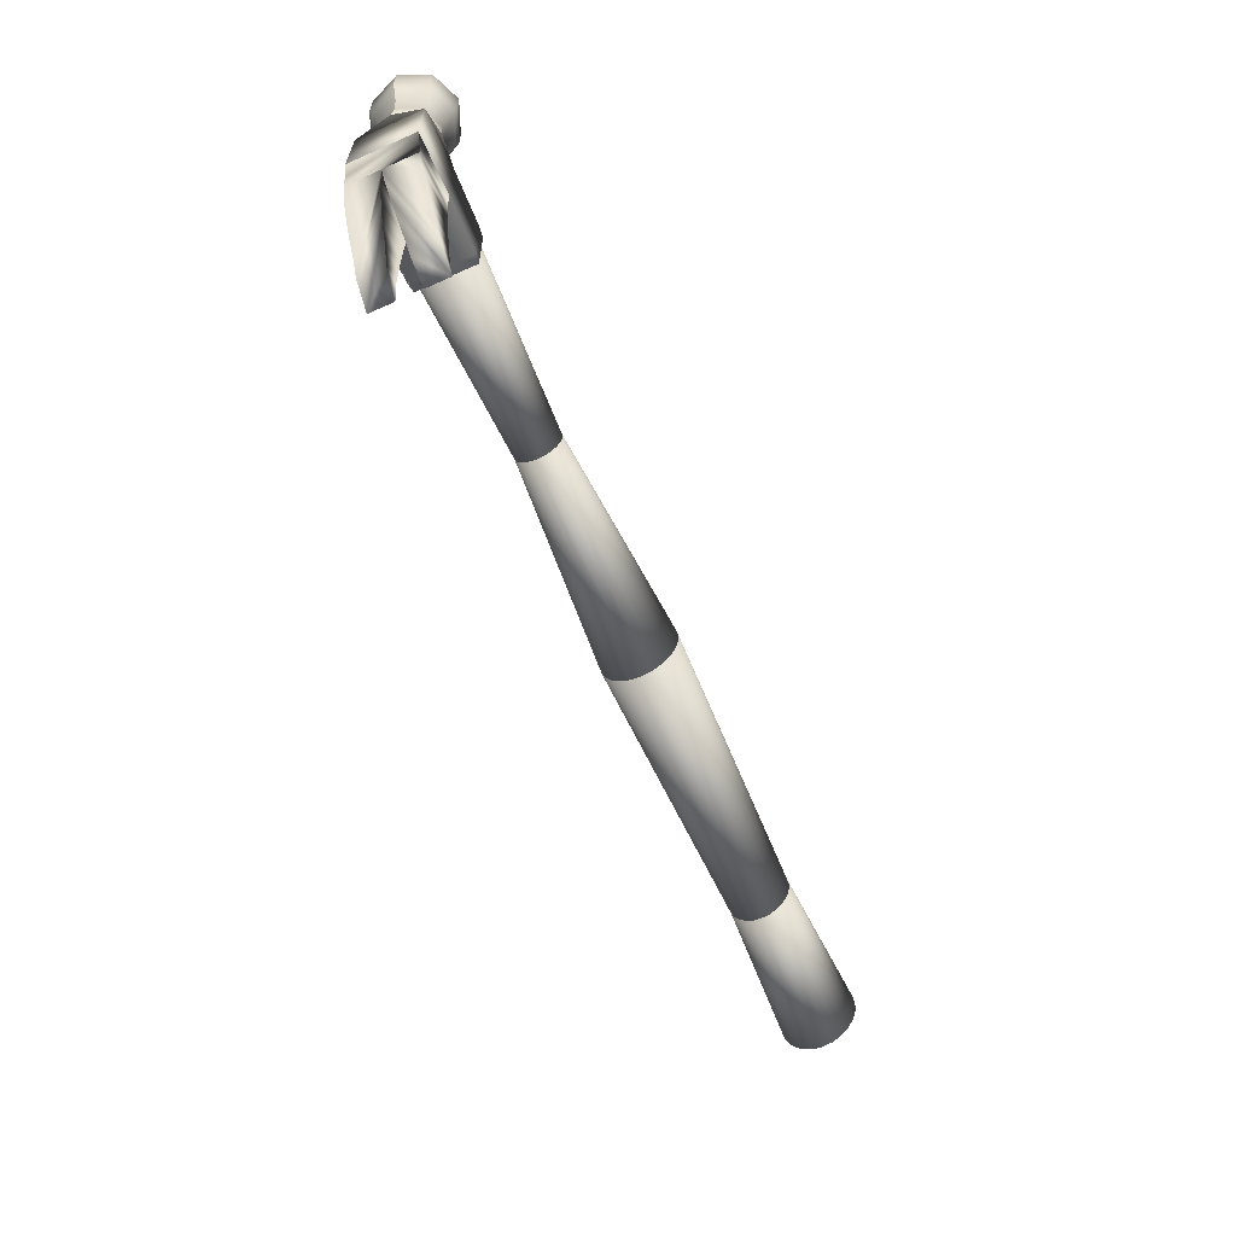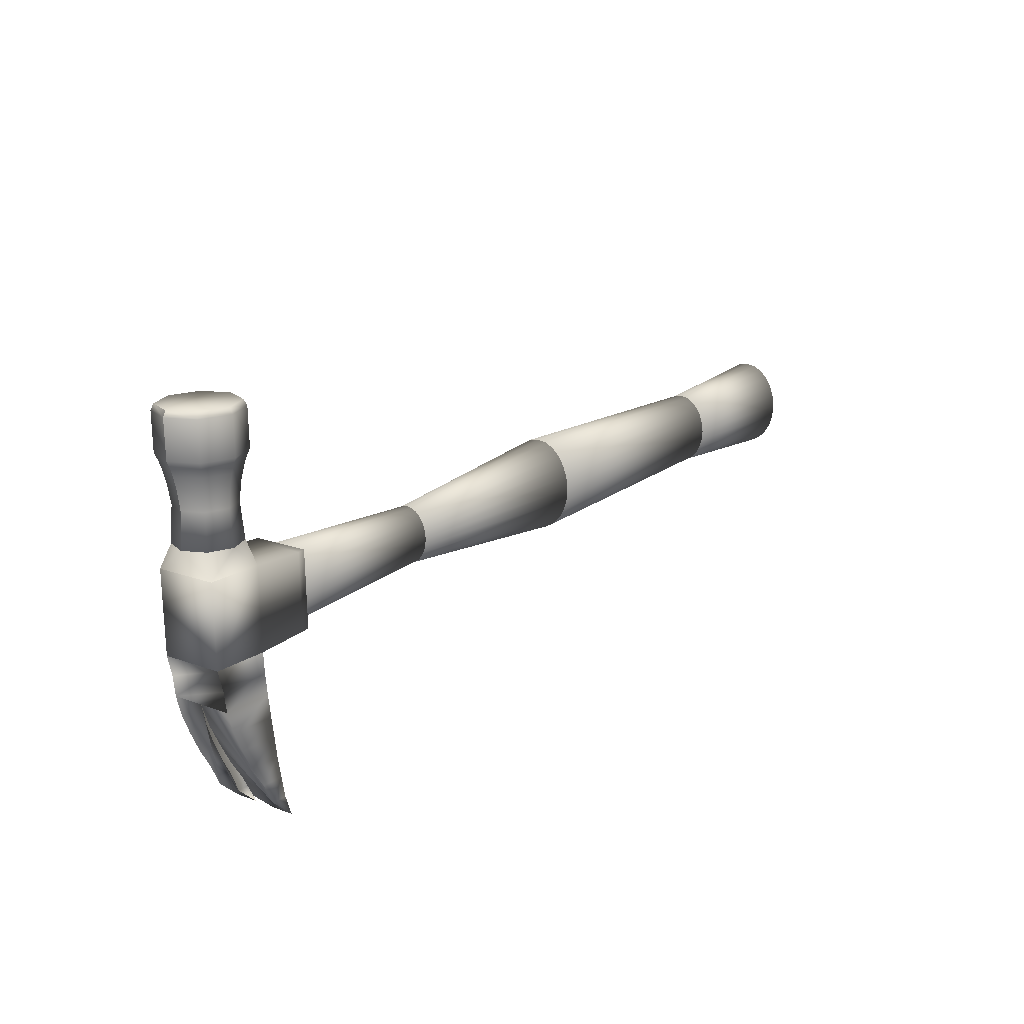
<metadata>
{"format":"obj","ext":"obj","renderer":"f3d","projection":"perspective","resolution":1024,"background":"white","views":[{"elev":-66.6,"azim":114.0,"up":"+Y"},{"elev":16.0,"azim":127.8,"up":"+Y"}]}
</metadata>
<code>
v -0.3324 -0.008665 0
v -0.3323 -0.007333 0.008316
v -0.3322 -0.003405 0.01547
v -0.332 0.002832 0.02188
v -0.3318 0.01096 0.02679
v -0.3315 0.02043 0.02989
v -0.3312 0.03059 0.03094
v -0.3309 0.04075 0.02989
v -0.3306 0.05021 0.02679
v -0.3303 0.05834 0.02188
v -0.3301 0.06458 0.01547
v -0.33 0.06851 0.008316
v -0.33 0.06984 0
v -0.33 0.06851 -0.008316
v -0.3301 0.06458 -0.01547
v -0.3303 0.05834 -0.02188
v -0.3306 0.05021 -0.02679
v -0.3309 0.04075 -0.02989
v -0.3312 0.03059 -0.03094
v -0.3315 0.02043 -0.02989
v -0.3318 0.01096 -0.02679
v -0.332 0.002832 -0.02188
v -0.3322 -0.003405 -0.01547
v -0.3323 -0.007333 -0.008316
v -0.04917 -0.02705 0
v -0.04912 -0.02539 0.01039
v -0.04897 -0.02048 0.01934
v -0.04874 -0.01268 0.02735
v -0.04843 -0.002522 0.03349
v -0.04807 0.009313 0.03736
v -0.04769 0.02201 0.03868
v -0.0473 0.03471 0.03736
v -0.04695 0.04654 0.03349
v -0.04664 0.0567 0.02735
v -0.0464 0.0645 0.01934
v -0.04626 0.06941 0.01039
v -0.04621 0.07107 0
v -0.04626 0.06941 -0.01039
v -0.0464 0.0645 -0.01934
v -0.04664 0.0567 -0.02735
v -0.04695 0.04654 -0.03349
v -0.0473 0.03471 -0.03736
v -0.04769 0.02201 -0.03868
v -0.04807 0.009313 -0.03736
v -0.04843 -0.002522 -0.03349
v -0.04874 -0.01268 -0.02735
v -0.04897 -0.02048 -0.01934
v -0.04912 -0.02539 -0.01039
v -0.04917 -0.02705 0
v -0.04912 -0.02539 0.01039
v -0.04897 -0.02048 0.01934
v -0.04874 -0.01268 0.02735
v -0.04843 -0.002522 0.03349
v -0.04807 0.009313 0.03736
v -0.04769 0.02201 0.03868
v -0.0473 0.03471 0.03736
v -0.04695 0.04654 0.03349
v -0.04664 0.0567 0.02735
v -0.0464 0.0645 0.01934
v -0.04626 0.06941 0.01039
v -0.04621 0.07107 0
v -0.04626 0.06941 -0.01039
v -0.0464 0.0645 -0.01934
v -0.04664 0.0567 -0.02735
v -0.04695 0.04654 -0.03349
v -0.0473 0.03471 -0.03736
v -0.04769 0.02201 -0.03868
v -0.04807 0.009313 -0.03736
v -0.04843 -0.002522 -0.03349
v -0.04874 -0.01268 -0.02735
v -0.04897 -0.02048 -0.01934
v -0.04912 -0.02539 -0.01039
v 0.1695 -0.01403 -0
v 0.1695 -0.01303 0.006237
v 0.1696 -0.01008 0.0116
v 0.1698 -0.005405 0.01641
v 0.1699 0.000692 0.02009
v 0.1701 0.007794 0.02241
v 0.1704 0.01541 0.0232
v 0.1706 0.02303 0.02241
v 0.1708 0.03013 0.02009
v 0.171 0.03623 0.01641
v 0.1712 0.04091 0.0116
v 0.1712 0.04385 0.006237
v 0.1713 0.04485 -0
v 0.1712 0.04385 -0.006237
v 0.1712 0.04091 -0.0116
v 0.171 0.03623 -0.01641
v 0.1708 0.03013 -0.02009
v 0.1706 0.02303 -0.02241
v 0.1704 0.01541 -0.0232
v 0.1701 0.007794 -0.02241
v 0.1699 0.000692 -0.02009
v 0.1698 -0.005405 -0.01641
v 0.1696 -0.01008 -0.0116
v 0.1695 -0.01303 -0.006237
v 0.1695 -0.01403 -0
v 0.1695 -0.01303 0.006237
v 0.1696 -0.01008 0.0116
v 0.1698 -0.005405 0.01641
v 0.1699 0.000692 0.02009
v 0.1701 0.007794 0.02241
v 0.1704 0.01541 0.0232
v 0.1706 0.02303 0.02241
v 0.1708 0.03013 0.02009
v 0.171 0.03623 0.01641
v 0.1712 0.04091 0.0116
v 0.1712 0.04385 0.006237
v 0.1713 0.04485 -0
v 0.1712 0.04385 -0.006237
v 0.1712 0.04091 -0.0116
v 0.171 0.03623 -0.01641
v 0.1708 0.03013 -0.02009
v 0.1706 0.02303 -0.02241
v 0.1704 0.01541 -0.0232
v 0.1701 0.007794 -0.02241
v 0.1699 0.000692 -0.02009
v 0.1698 -0.005405 -0.01641
v 0.1696 -0.01008 -0.0116
v 0.1695 -0.01303 -0.006237
v 0.3476 -0.02923 -0
v 0.3477 -0.0279 0.008313
v 0.3478 -0.02397 0.01547
v 0.348 -0.01774 0.02187
v 0.3482 -0.009608 0.02679
v 0.3485 -0.000142 0.02988
v 0.3488 0.01001 0.03093
v 0.3491 0.02017 0.02988
v 0.3494 0.02964 0.02679
v 0.3496 0.03776 0.02187
v 0.3498 0.044 0.01547
v 0.3499 0.04792 0.008313
v 0.35 0.04926 -0
v 0.3499 0.04792 -0.008313
v 0.3498 0.044 -0.01547
v 0.3496 0.03776 -0.02187
v 0.3494 0.02964 -0.02679
v 0.3491 0.02017 -0.02988
v 0.3488 0.01001 -0.03093
v 0.3485 -0.000142 -0.02988
v 0.3482 -0.009608 -0.02679
v 0.348 -0.01774 -0.02187
v 0.3478 -0.02397 -0.01547
v 0.3477 -0.0279 -0.008313
v 0.3476 -0.02864 0.02975
v 0.3476 -0.02864 -0.02975
v 0.35 0.04867 -0.02975
v 0.35 0.04867 0.02975
v 0.3565 -0.02891 0.03124
v 0.3565 -0.02891 -0.03124
v 0.3589 0.0484 -0.03124
v 0.3589 0.0484 0.03124
v 0.41 -0.03351 0.03272
v 0.41 -0.03351 -0.03272
v 0.4125 0.04976 -0.03272
v 0.4125 0.04976 0.03272
v 0.4665 -0.03522 0.03272
v 0.4665 -0.03522 -0.03272
v 0.469 0.04805 -0.03272
v 0.469 0.04805 0.03272
v 0.41 -0.03351 0.03272
v 0.41 -0.03351 -0.03272
v 0.4665 -0.03522 -0.03272
v 0.4665 -0.03522 0.03272
v 0.41 -0.03351 0.03272
v 0.4087 -0.05473 0.0331
v 0.4066 -0.07567 0.03347
v 0.4038 -0.098 0.03384
v 0.4011 -0.1183 0.03421
v 0.3983 -0.1395 0.03458
v 0.3945 -0.1606 0.03496
v 0.3907 -0.1817 0.03533
v 0.3838 -0.2018 0.0357
v 0.4665 -0.03522 0.03272
v 0.4608 -0.0563 0.0331
v 0.4578 -0.07722 0.03347
v 0.4508 -0.09942 0.03384
v 0.4416 -0.1195 0.03421
v 0.4307 -0.1404 0.03458
v 0.4175 -0.1613 0.03496
v 0.407 -0.1822 0.03533
v 0.41 -0.03351 -0.03272
v 0.4087 -0.05473 -0.0331
v 0.4066 -0.07567 -0.03347
v 0.4038 -0.098 -0.03384
v 0.4011 -0.1183 -0.03421
v 0.3983 -0.1395 -0.03458
v 0.3945 -0.1606 -0.03496
v 0.3907 -0.1817 -0.03533
v 0.3838 -0.2018 -0.0357
v 0.4665 -0.03522 -0.03272
v 0.4608 -0.0563 -0.0331
v 0.4578 -0.07722 -0.03347
v 0.4508 -0.09942 -0.03384
v 0.4416 -0.1195 -0.03421
v 0.4307 -0.1404 -0.03458
v 0.4175 -0.1613 -0.03496
v 0.407 -0.1822 -0.03533
v 0.4066 -0.07567 -0
v 0.4038 -0.098 0.001982
v 0.4011 -0.1183 0.003966
v 0.3983 -0.1395 0.00595
v 0.3945 -0.1606 0.007931
v 0.3907 -0.1817 0.009916
v 0.3838 -0.2018 0.0119
v 0.4578 -0.07722 -0
v 0.4508 -0.09942 0.001982
v 0.4416 -0.1195 0.003966
v 0.4307 -0.1404 0.00595
v 0.4175 -0.1613 0.007931
v 0.407 -0.1822 0.009916
v 0.4066 -0.07567 -0
v 0.4038 -0.098 -0.001982
v 0.4011 -0.1183 -0.003966
v 0.3983 -0.1395 -0.00595
v 0.3945 -0.1606 -0.007931
v 0.3907 -0.1817 -0.009916
v 0.3838 -0.2018 -0.0119
v 0.4578 -0.07722 -0
v 0.4508 -0.09942 -0.001982
v 0.4416 -0.1195 -0.003966
v 0.4307 -0.1404 -0.00595
v 0.4175 -0.1613 -0.007931
v 0.407 -0.1822 -0.009916
v 0.4125 0.04976 -0.03272
v 0.4125 0.04976 0.03272
v 0.469 0.04805 -0.03272
v 0.469 0.04805 0.03272
v 0.44 0.07273 0.03272
v 0.4631 0.07204 0.02314
v 0.4727 0.07175 -0
v 0.4631 0.07204 -0.02314
v 0.44 0.07273 -0.03272
v 0.4169 0.07343 -0.02314
v 0.4073 0.07372 -0
v 0.4169 0.07343 0.02314
v -0.4853 -0.01386 0
v -0.4853 -0.01219 0.01039
v -0.4851 -0.007285 0.01934
v -0.4849 0.000512 0.02735
v -0.4846 0.01067 0.03349
v -0.4842 0.02251 0.03736
v -0.4838 0.03521 0.03868
v -0.4834 0.0479 0.03736
v -0.4831 0.05974 0.03349
v -0.4828 0.0699 0.02735
v -0.4825 0.0777 0.01934
v -0.4824 0.08261 0.01039
v -0.4823 0.08427 0
v -0.4824 0.08261 -0.01039
v -0.4825 0.0777 -0.01934
v -0.4828 0.0699 -0.02735
v -0.4831 0.05974 -0.03349
v -0.4834 0.0479 -0.03736
v -0.4838 0.03521 -0.03868
v -0.4842 0.02251 -0.03736
v -0.4846 0.01067 -0.03349
v -0.4849 0.000512 -0.02735
v -0.4851 -0.007285 -0.01934
v -0.4853 -0.01219 -0.01039
v -0.3324 -0.008665 0
v -0.3323 -0.007333 0.008316
v -0.3322 -0.003405 0.01547
v -0.332 0.002832 0.02188
v -0.3318 0.01096 0.02679
v -0.3315 0.02043 0.02989
v -0.3312 0.03059 0.03094
v -0.3309 0.04075 0.02989
v -0.3306 0.05021 0.02679
v -0.3303 0.05834 0.02188
v -0.3301 0.06458 0.01547
v -0.33 0.06851 0.008316
v -0.33 0.06984 0
v -0.33 0.06851 -0.008316
v -0.3301 0.06458 -0.01547
v -0.3303 0.05834 -0.02188
v -0.3306 0.05021 -0.02679
v -0.3309 0.04075 -0.02989
v -0.3312 0.03059 -0.03094
v -0.3315 0.02043 -0.02989
v -0.3318 0.01096 -0.02679
v -0.332 0.002832 -0.02188
v -0.3322 -0.003405 -0.01547
v -0.3323 -0.007333 -0.008316
v 0.4825 0.1994 -0
v 0.4853 0.1934 -0
v 0.4841 0.1547 -0
v 0.481 0.1489 -0
v 0.4777 0.14 -0
v 0.4744 0.1282 -0
v 0.4708 0.1075 -0
v 0.4727 0.07175 -0
v 0.4712 0.1998 -0.02735
v 0.4731 0.1938 -0.02945
v 0.4719 0.1551 -0.02945
v 0.4697 0.1492 -0.02735
v 0.4673 0.1404 -0.02524
v 0.4648 0.1285 -0.02314
v 0.4621 0.1078 -0.02104
v 0.4631 0.07204 -0.02314
v 0.44 0.07273 -0
v 0.4439 0.2006 -0.03868
v 0.4437 0.1947 -0.04165
v 0.4425 0.156 -0.04165
v 0.4423 0.15 -0.03868
v 0.4421 0.1411 -0.0357
v 0.4417 0.1292 -0.03272
v 0.4411 0.1084 -0.02975
v 0.44 0.07273 -0.03272
v 0.44 0.07273 -0
v 0.4165 0.2014 -0.02735
v 0.4142 0.1955 -0.02945
v 0.4131 0.1569 -0.02945
v 0.415 0.1509 -0.02735
v 0.4168 0.1419 -0.02524
v 0.4186 0.1299 -0.02314
v 0.42 0.1091 -0.02104
v 0.4169 0.07343 -0.02314
v 0.44 0.07273 -0
v 0.4052 0.2018 -0
v 0.402 0.1959 -0
v 0.4009 0.1573 -0
v 0.4037 0.1512 -0
v 0.4064 0.1422 -0
v 0.409 0.1302 -0
v 0.4113 0.1093 -0
v 0.4073 0.07372 -0
v 0.44 0.07273 -0
v 0.4165 0.2014 0.02735
v 0.4142 0.1955 0.02945
v 0.4131 0.1569 0.02945
v 0.415 0.1509 0.02735
v 0.4168 0.1419 0.02524
v 0.4186 0.1299 0.02314
v 0.42 0.1091 0.02104
v 0.4169 0.07343 0.02314
v 0.44 0.07273 -0
v 0.4439 0.2006 0.03868
v 0.4437 0.1947 0.04165
v 0.4425 0.156 0.04165
v 0.4423 0.15 0.03868
v 0.4421 0.1411 0.0357
v 0.4417 0.1292 0.03272
v 0.4411 0.1084 0.02975
v 0.44 0.07273 0.03272
v 0.44 0.07273 -0
v 0.4712 0.1998 0.02735
v 0.4731 0.1938 0.02945
v 0.4719 0.1551 0.02945
v 0.4697 0.1492 0.02735
v 0.4673 0.1404 0.02524
v 0.4648 0.1285 0.02314
v 0.4621 0.1078 0.02104
v 0.4631 0.07204 0.02314
v 0.44 0.07273 -0
v 0.4825 0.1994 -0
v 0.4853 0.1934 -0
v 0.4841 0.1547 -0
v 0.481 0.1489 -0
v 0.4777 0.14 -0
v 0.4744 0.1282 -0
v 0.4708 0.1075 -0
v 0.4727 0.07175 -0
v 0.44 0.07273 -0
f 1 23 24
f 1 22 23
f 1 21 22
f 1 20 21
f 1 19 20
f 1 18 19
f 1 17 18
f 1 16 17
f 1 15 16
f 1 14 15
f 1 13 14
f 1 12 13
f 1 11 12
f 1 10 11
f 1 9 10
f 1 8 9
f 1 7 8
f 1 6 7
f 1 5 6
f 1 4 5
f 1 3 4
f 1 2 3
f 48 26 25
f 48 27 26
f 48 28 27
f 48 29 28
f 48 30 29
f 48 31 30
f 48 32 31
f 48 33 32
f 48 34 33
f 48 35 34
f 48 36 35
f 48 37 36
f 48 38 37
f 48 39 38
f 48 40 39
f 48 41 40
f 48 42 41
f 48 43 42
f 48 44 43
f 48 45 44
f 48 46 45
f 48 47 46
f 1 25 26
f 1 26 2
f 2 26 27
f 2 27 3
f 3 27 28
f 3 28 4
f 4 28 29
f 4 29 5
f 5 29 30
f 5 30 6
f 6 30 31
f 6 31 7
f 7 31 32
f 7 32 8
f 8 32 33
f 8 33 9
f 9 33 34
f 9 34 10
f 10 34 35
f 10 35 11
f 11 35 36
f 11 36 12
f 12 36 37
f 12 37 13
f 13 37 38
f 13 38 14
f 14 38 39
f 14 39 15
f 15 39 40
f 15 40 16
f 16 40 41
f 16 41 17
f 17 41 42
f 17 42 18
f 18 42 43
f 18 43 19
f 19 43 44
f 19 44 20
f 20 44 45
f 20 45 21
f 21 45 46
f 21 46 22
f 22 46 47
f 22 47 23
f 23 47 48
f 23 48 24
f 24 48 25
f 24 25 1
f 49 71 72
f 49 70 71
f 49 69 70
f 49 68 69
f 49 67 68
f 49 66 67
f 49 65 66
f 49 64 65
f 49 63 64
f 49 62 63
f 49 61 62
f 49 60 61
f 49 59 60
f 49 58 59
f 49 57 58
f 49 56 57
f 49 55 56
f 49 54 55
f 49 53 54
f 49 52 53
f 49 51 52
f 49 50 51
f 96 74 73
f 96 75 74
f 96 76 75
f 96 77 76
f 96 78 77
f 96 79 78
f 96 80 79
f 96 81 80
f 96 82 81
f 96 83 82
f 96 84 83
f 96 85 84
f 96 86 85
f 96 87 86
f 96 88 87
f 96 89 88
f 96 90 89
f 96 91 90
f 96 92 91
f 96 93 92
f 96 94 93
f 96 95 94
f 49 73 74
f 49 74 50
f 50 74 75
f 50 75 51
f 51 75 76
f 51 76 52
f 52 76 77
f 52 77 53
f 53 77 78
f 53 78 54
f 54 78 79
f 54 79 55
f 55 79 80
f 55 80 56
f 56 80 81
f 56 81 57
f 57 81 82
f 57 82 58
f 58 82 83
f 58 83 59
f 59 83 84
f 59 84 60
f 60 84 85
f 60 85 61
f 61 85 86
f 61 86 62
f 62 86 87
f 62 87 63
f 63 87 88
f 63 88 64
f 64 88 89
f 64 89 65
f 65 89 90
f 65 90 66
f 66 90 91
f 66 91 67
f 67 91 92
f 67 92 68
f 68 92 93
f 68 93 69
f 69 93 94
f 69 94 70
f 70 94 95
f 70 95 71
f 71 95 96
f 71 96 72
f 72 96 73
f 72 73 49
f 97 119 120
f 97 118 119
f 97 117 118
f 97 116 117
f 97 115 116
f 97 114 115
f 97 113 114
f 97 112 113
f 97 111 112
f 97 110 111
f 97 109 110
f 97 108 109
f 97 107 108
f 97 106 107
f 97 105 106
f 97 104 105
f 97 103 104
f 97 102 103
f 97 101 102
f 97 100 101
f 97 99 100
f 97 98 99
f 144 122 121
f 144 123 122
f 144 124 123
f 144 125 124
f 144 126 125
f 144 127 126
f 144 128 127
f 144 129 128
f 144 130 129
f 144 131 130
f 144 132 131
f 144 133 132
f 144 134 133
f 144 135 134
f 144 136 135
f 144 137 136
f 144 138 137
f 144 139 138
f 144 140 139
f 144 141 140
f 144 142 141
f 144 143 142
f 97 121 122
f 97 122 98
f 98 122 123
f 98 123 99
f 99 123 124
f 99 124 100
f 100 124 125
f 100 125 101
f 101 125 126
f 101 126 102
f 102 126 127
f 102 127 103
f 103 127 128
f 103 128 104
f 104 128 129
f 104 129 105
f 105 129 130
f 105 130 106
f 106 130 131
f 106 131 107
f 107 131 132
f 107 132 108
f 108 132 133
f 108 133 109
f 109 133 134
f 109 134 110
f 110 134 135
f 110 135 111
f 111 135 136
f 111 136 112
f 112 136 137
f 112 137 113
f 113 137 138
f 113 138 114
f 114 138 139
f 114 139 115
f 115 139 140
f 115 140 116
f 116 140 141
f 116 141 117
f 117 141 142
f 117 142 118
f 118 142 143
f 118 143 119
f 119 143 144
f 119 144 120
f 120 144 121
f 120 121 97
f 148 147 146
f 148 146 145
f 152 151 150
f 152 150 149
f 146 150 149
f 146 149 145
f 147 151 150
f 147 150 146
f 148 152 151
f 148 151 147
f 145 149 152
f 145 152 148
f 156 155 154
f 156 154 153
f 150 154 153
f 150 153 149
f 151 155 154
f 151 154 150
f 152 156 155
f 152 155 151
f 145 153 156
f 145 156 152
f 157 158 159
f 157 159 160
f 154 158 157
f 154 157 153
f 155 159 158
f 155 158 154
f 156 160 159
f 156 159 155
f 153 157 160
f 153 160 156
f 164 163 162
f 164 162 161
f 166 174 165
f 174 166 175
f 167 175 166
f 175 167 176
f 168 176 167
f 176 168 177
f 169 177 168
f 177 169 178
f 170 178 169
f 178 170 179
f 171 179 170
f 179 171 180
f 172 180 171
f 180 172 181
f 173 181 172
f 190 189 198
f 188 198 189
f 198 188 197
f 187 197 188
f 197 187 196
f 186 196 187
f 196 186 195
f 185 195 186
f 195 185 194
f 184 194 185
f 194 184 193
f 183 193 184
f 193 183 192
f 182 192 183
f 192 182 191
f 184 183 167
f 167 183 182
f 167 182 166
f 166 182 165
f 191 192 176
f 191 176 175
f 191 175 174
f 176 192 193
f 183 192 175
f 183 175 166
f 205 204 211
f 203 211 204
f 211 203 210
f 202 210 203
f 210 202 209
f 201 209 202
f 209 201 208
f 200 208 201
f 208 200 207
f 199 207 200
f 207 199 206
f 213 219 212
f 219 213 220
f 213 214 220
f 215 220 214
f 215 221 220
f 221 215 222
f 216 222 215
f 222 216 223
f 217 223 216
f 223 217 224
f 218 224 217
f 167 168 199
f 168 169 199
f 169 170 199
f 170 171 199
f 171 172 199
f 172 173 199
f 199 173 200
f 200 173 201
f 201 173 202
f 202 173 203
f 203 173 204
f 205 204 173
f 184 185 212
f 185 186 212
f 186 187 212
f 187 188 212
f 188 189 212
f 189 190 212
f 212 190 213
f 213 190 214
f 214 190 215
f 215 190 216
f 216 190 217
f 218 217 190
f 173 211 205
f 173 210 211
f 173 209 210
f 209 173 208
f 181 208 173
f 181 207 208
f 181 206 207
f 180 206 181
f 179 206 180
f 178 206 179
f 177 206 178
f 176 206 177
f 190 224 218
f 190 223 224
f 190 222 223
f 222 190 221
f 198 221 190
f 198 220 221
f 198 219 220
f 197 219 198
f 196 219 197
f 195 219 196
f 194 219 195
f 193 219 194
f 229 226 228
f 229 228 230
f 230 228 231
f 231 228 227
f 231 227 232
f 232 227 233
f 233 227 225
f 233 225 234
f 234 233 235
f 235 225 226
f 235 226 236
f 236 226 229
f 225 226 228
f 225 228 227
f 229 230 231
f 229 231 232
f 233 234 235
f 233 235 236
f 237 259 260
f 237 258 259
f 237 257 258
f 237 256 257
f 237 255 256
f 237 254 255
f 237 253 254
f 237 252 253
f 237 251 252
f 237 250 251
f 237 249 250
f 237 248 249
f 237 247 248
f 237 246 247
f 237 245 246
f 237 244 245
f 237 243 244
f 237 242 243
f 237 241 242
f 237 240 241
f 237 239 240
f 237 238 239
f 284 262 261
f 284 263 262
f 284 264 263
f 284 265 264
f 284 266 265
f 284 267 266
f 284 268 267
f 284 269 268
f 284 270 269
f 284 271 270
f 284 272 271
f 284 273 272
f 284 274 273
f 284 275 274
f 284 276 275
f 284 277 276
f 284 278 277
f 284 279 278
f 284 280 279
f 284 281 280
f 284 282 281
f 284 283 282
f 237 261 262
f 237 262 238
f 238 262 263
f 238 263 239
f 239 263 264
f 239 264 240
f 240 264 265
f 240 265 241
f 241 265 266
f 241 266 242
f 242 266 267
f 242 267 243
f 243 267 268
f 243 268 244
f 244 268 269
f 244 269 245
f 245 269 270
f 245 270 246
f 246 270 271
f 246 271 247
f 247 271 272
f 247 272 248
f 248 272 273
f 248 273 249
f 249 273 274
f 249 274 250
f 250 274 275
f 250 275 251
f 251 275 276
f 251 276 252
f 252 276 277
f 252 277 253
f 253 277 278
f 253 278 254
f 254 278 279
f 254 279 255
f 255 279 280
f 255 280 256
f 256 280 281
f 256 281 257
f 257 281 282
f 257 282 258
f 258 282 283
f 258 283 259
f 259 283 284
f 259 284 260
f 260 284 261
f 260 261 237
f 285 286 294
f 285 294 293
f 286 287 295
f 286 295 294
f 287 288 296
f 287 296 295
f 288 289 297
f 288 297 296
f 289 290 298
f 289 298 297
f 290 291 299
f 290 299 298
f 291 292 300
f 291 300 299
f 292 301 300
f 293 294 303
f 293 303 302
f 294 295 304
f 294 304 303
f 295 296 305
f 295 305 304
f 296 297 306
f 296 306 305
f 297 298 307
f 297 307 306
f 298 299 308
f 298 308 307
f 299 300 309
f 299 309 308
f 300 310 309
f 302 303 312
f 302 312 311
f 303 304 313
f 303 313 312
f 304 305 314
f 304 314 313
f 305 306 315
f 305 315 314
f 306 307 316
f 306 316 315
f 307 308 317
f 307 317 316
f 308 309 318
f 308 318 317
f 309 319 318
f 311 312 321
f 311 321 320
f 312 313 322
f 312 322 321
f 313 314 323
f 313 323 322
f 314 315 324
f 314 324 323
f 315 316 325
f 315 325 324
f 316 317 326
f 316 326 325
f 317 318 327
f 317 327 326
f 318 328 327
f 320 321 330
f 320 330 329
f 321 322 331
f 321 331 330
f 322 323 332
f 322 332 331
f 323 324 333
f 323 333 332
f 324 325 334
f 324 334 333
f 325 326 335
f 325 335 334
f 326 327 336
f 326 336 335
f 327 337 336
f 329 330 339
f 329 339 338
f 330 331 340
f 330 340 339
f 331 332 341
f 331 341 340
f 332 333 342
f 332 342 341
f 333 334 343
f 333 343 342
f 334 335 344
f 334 344 343
f 335 336 345
f 335 345 344
f 336 346 345
f 338 339 348
f 338 348 347
f 339 340 349
f 339 349 348
f 340 341 350
f 340 350 349
f 341 342 351
f 341 351 350
f 342 343 352
f 342 352 351
f 343 344 353
f 343 353 352
f 344 345 354
f 344 354 353
f 345 355 354
f 347 348 357
f 347 357 356
f 348 349 358
f 348 358 357
f 349 350 359
f 349 359 358
f 350 351 360
f 350 360 359
f 351 352 361
f 351 361 360
f 352 353 362
f 352 362 361
f 353 354 363
f 353 363 362
f 354 364 363
f 285 293 302
f 285 302 311
f 285 311 320
f 285 320 329
f 285 329 338
f 285 338 347

</code>
